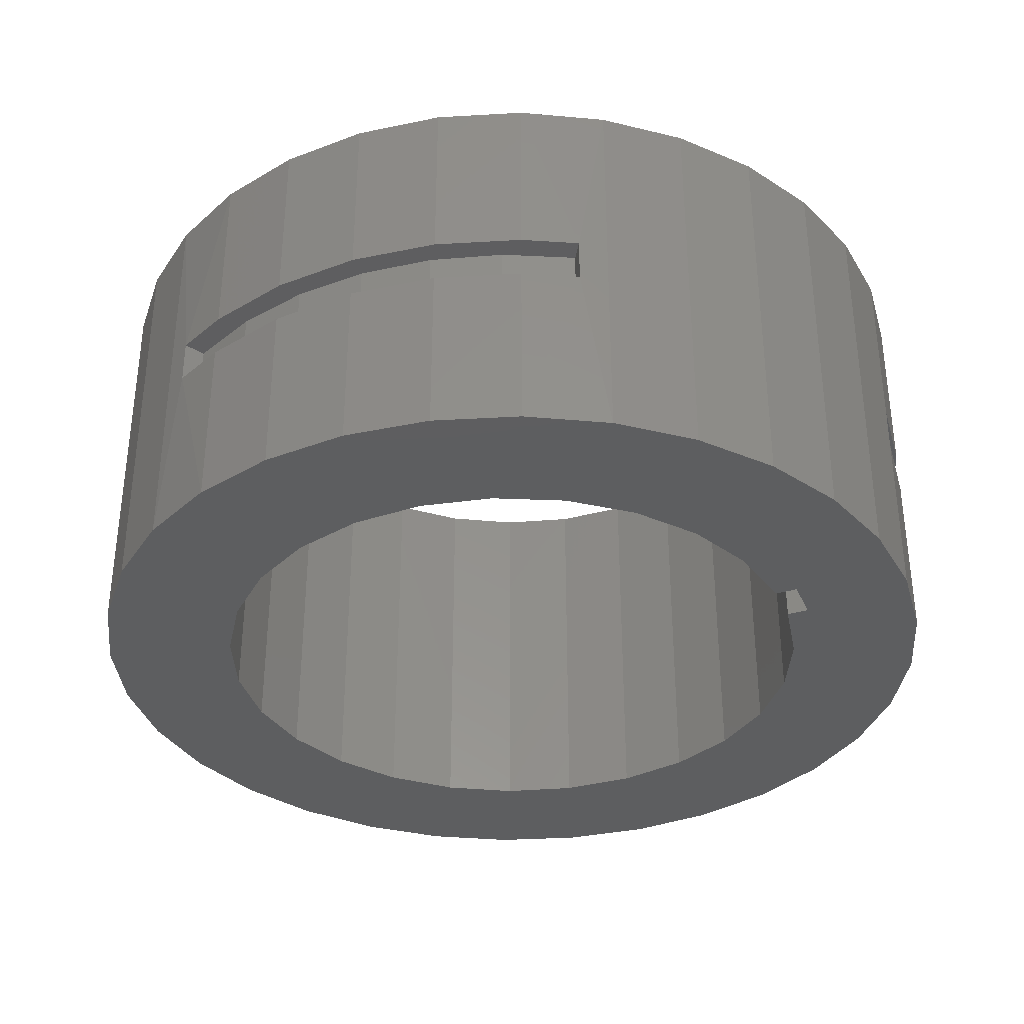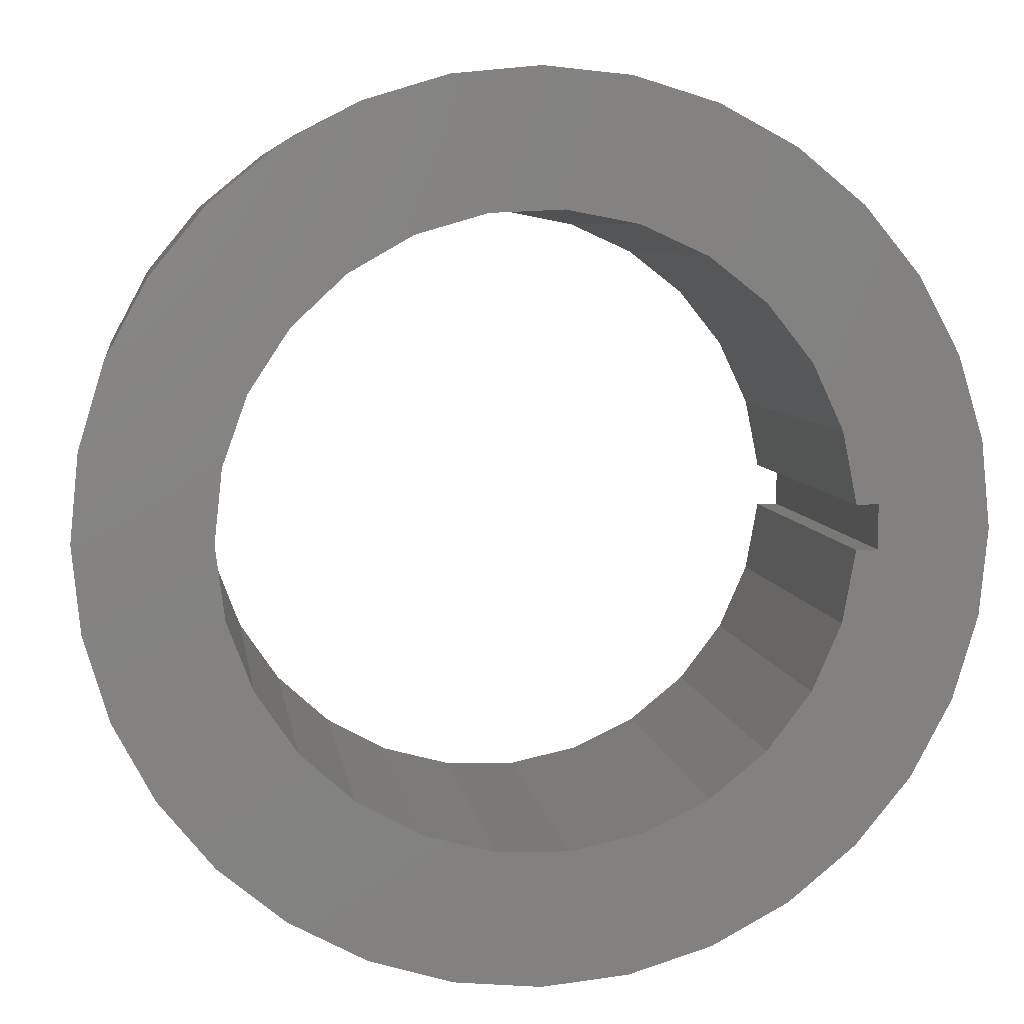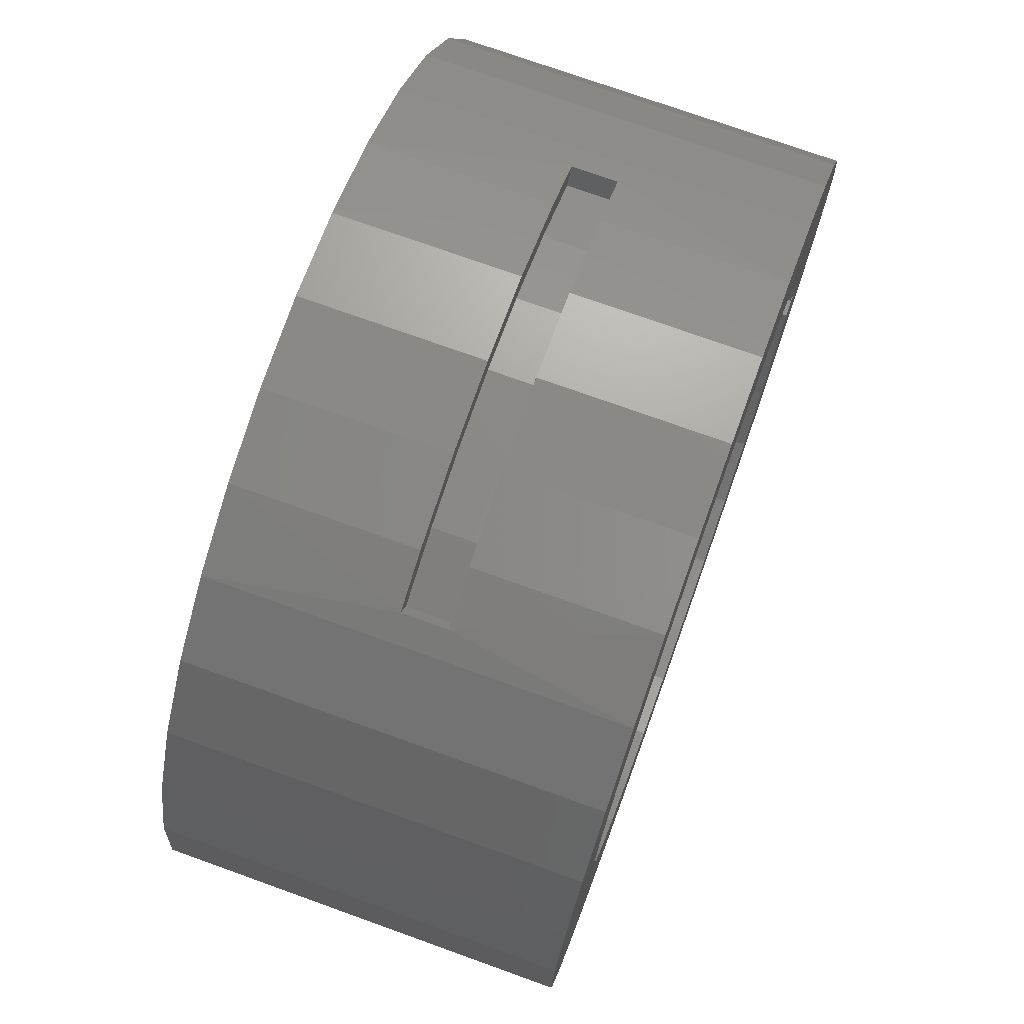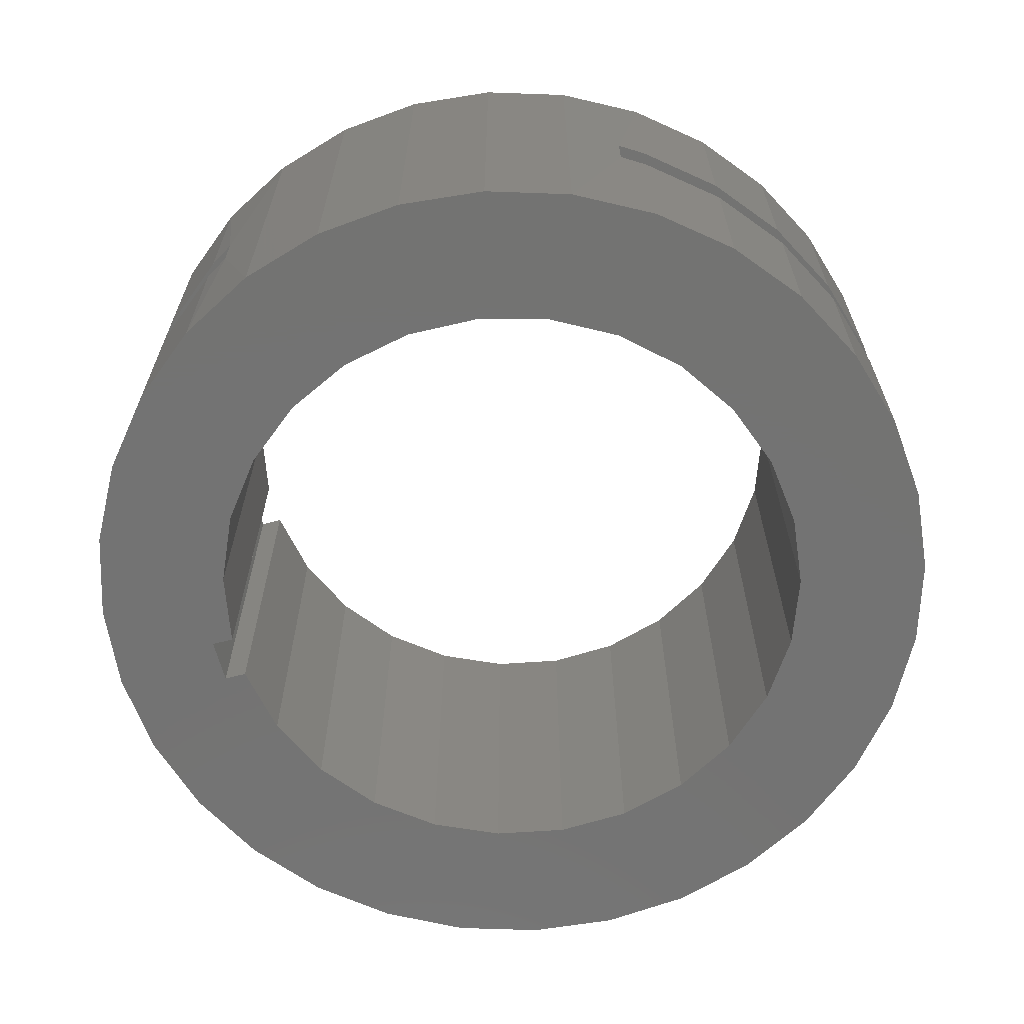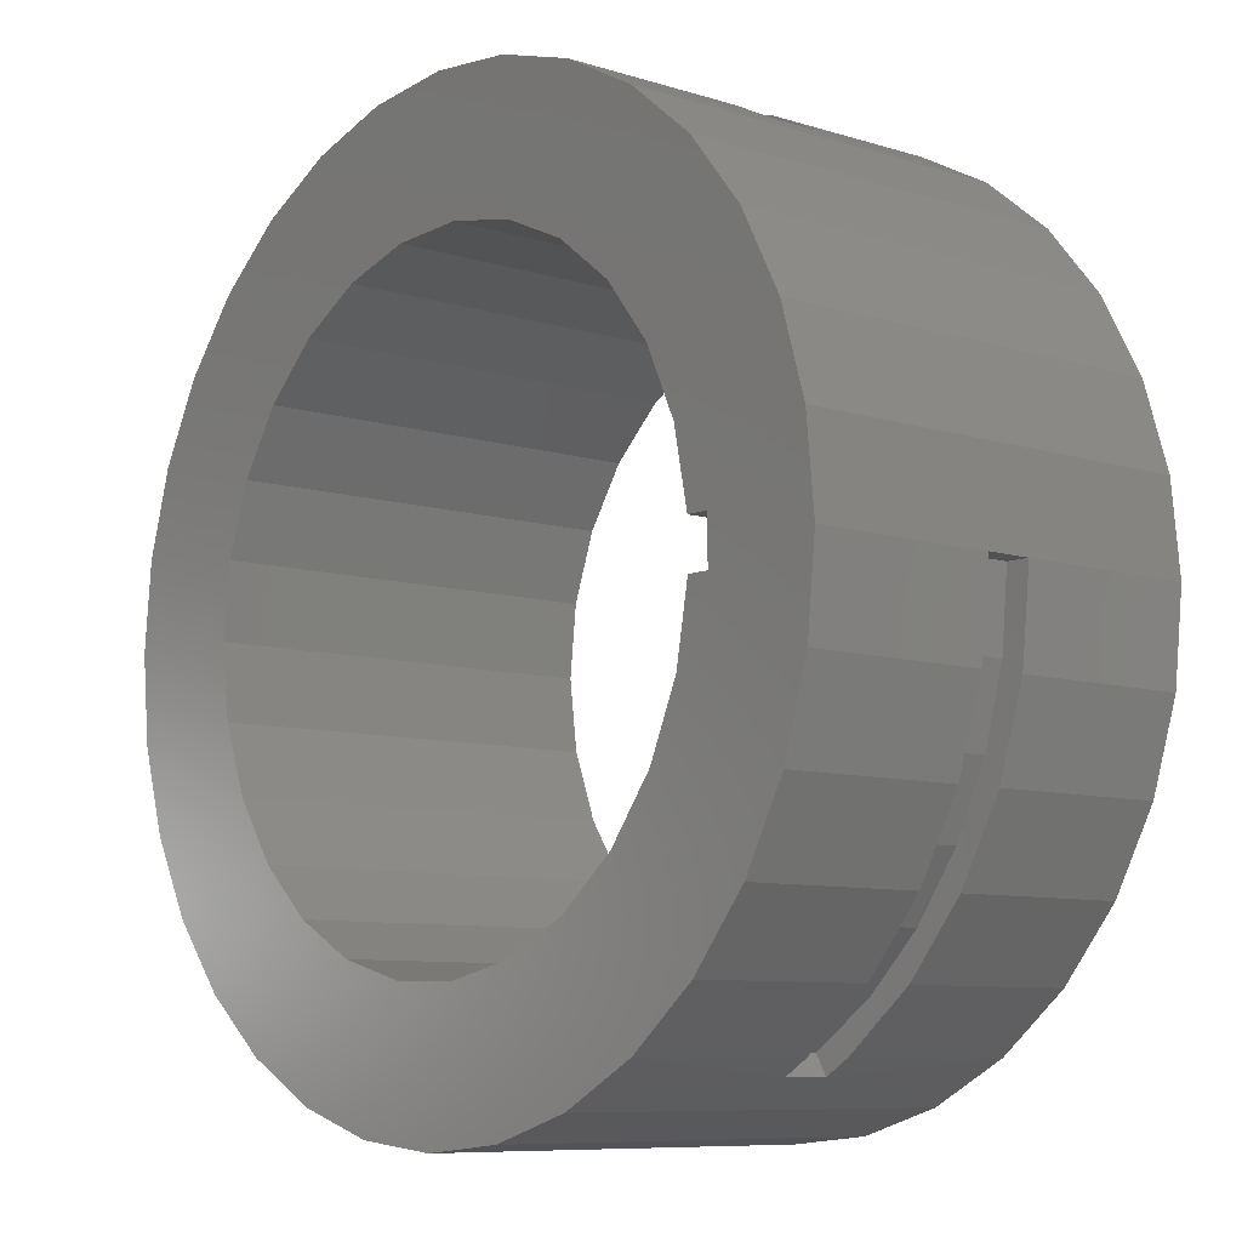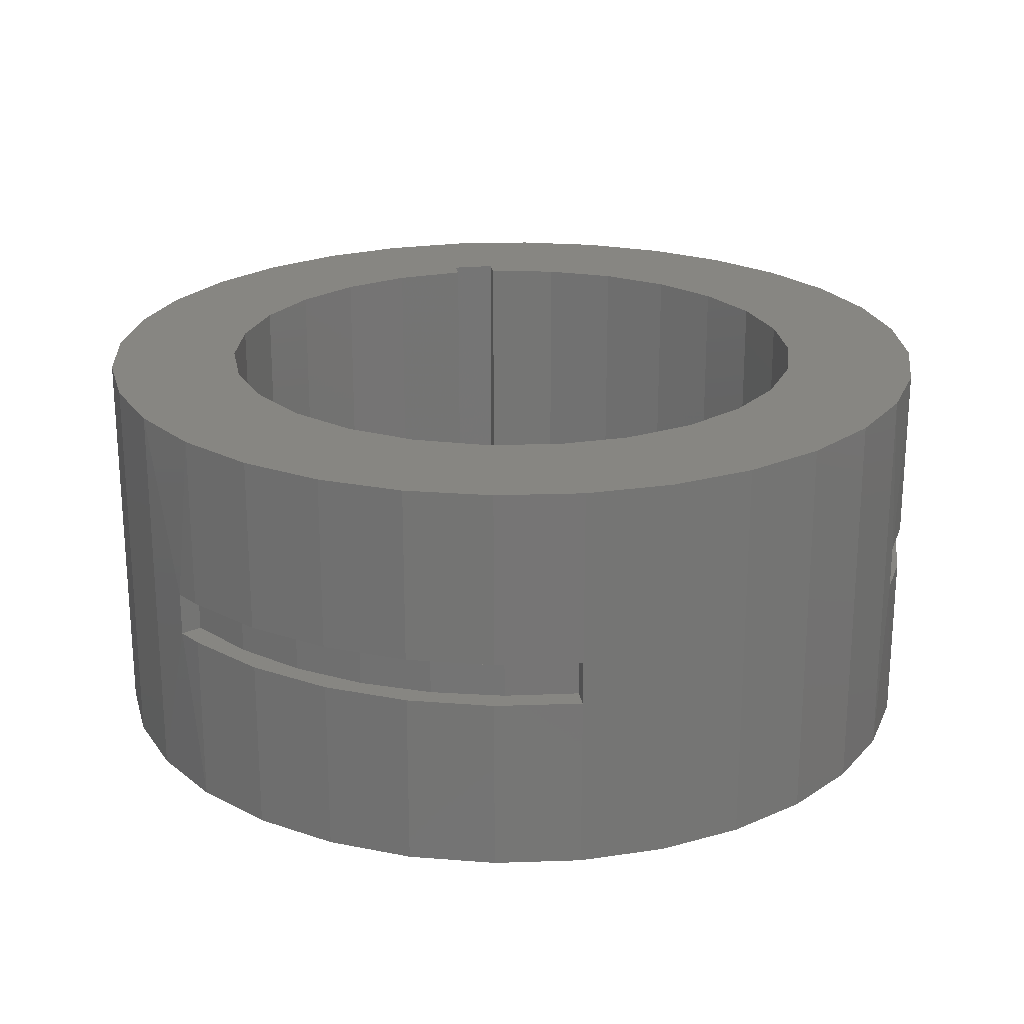
<metadata>
{"format":"stl","ext":"stl","renderer":"f3d","projection":"perspective","resolution":1024,"background":"white","views":[{"elev":-34.9,"azim":21.3,"up":"+Y"},{"elev":6.7,"azim":-8.2,"up":"+Z"},{"elev":73.9,"azim":-70.2,"up":"+Z"},{"elev":-65.2,"azim":-165.2,"up":"+Y"},{"elev":-8.4,"azim":49.6,"up":"+Z"},{"elev":22.4,"azim":-99.0,"up":"+Y"}]}
</metadata>
<code>
# stl→obj: 206 verts, 412 faces
v 133.8 -90 -41.11
v 139.7 -90 -8.66
v 139.7 90 -8.66
v 120.5 -90 -71.28
v 133.8 90 -41.11
v 100.5 -90 -97.5
v 120.5 90 -71.28
v 74.87 -90 -118.3
v 100.5 90 -97.5
v 45.11 -90 -132.5
v 74.87 90 -118.3
v 12.85 -90 -139.4
v 45.11 90 -132.5
v -20.12 -90 -138.5
v 12.85 90 -139.4
v -51.98 -90 -130
v -20.12 90 -138.5
v -80.95 -90 -114.2
v -51.98 90 -130
v -105.4 -90 -92.11
v -80.95 90 -114.2
v -124.1 -90 -64.89
v -105.4 90 -92.11
v -135.8 -90 -34.06
v -124.1 90 -64.89
v -140 -90 -1.343
v -135.8 90 -34.06
v -136.4 -90 31.45
v -140 90 -1.343
v -125.3 -90 62.49
v -136.4 90 31.45
v -107.2 -90 90.07
v -125.3 90 62.49
v -83.13 -90 112.6
v -107.2 90 90.07
v -54.46 -90 129
v -83.13 90 112.6
v -22.78 -90 138.1
v -54.46 90 129
v 10.17 -90 139.6
v -22.78 90 138.1
v 42.56 -90 133.4
v 10.17 90 139.6
v 72.59 -90 119.7
v 42.56 90 133.4
v 98.58 -90 99.41
v 72.59 90 119.7
v 119.1 -90 73.58
v 98.58 90 99.41
v 133 -90 43.67
v 119.1 90 73.58
v 139.5 -90 11.34
v 133 90 43.67
v 139.5 90 11.34
v 149.5 90 11.34
v 149.5 -90 11.34
v 149.5 90 -8.66
v 149.5 -90 -8.66
v -184.8 90 -76.54
v -196.2 90 -39.02
v -200 90 3.674e-14
v -111.1 90 -166.3
v -141.4 90 -141.4
v -166.3 90 -111.1
v -196.2 90 39.02
v 196.2 90 -39.02
v 111.1 90 -166.3
v 76.54 90 -184.8
v -184.8 90 76.54
v -166.3 90 111.1
v -141.4 90 141.4
v -111.1 90 166.3
v -76.54 90 184.8
v 184.8 90 -76.54
v 166.3 90 -111.1
v 141.4 90 -141.4
v 39.02 90 -196.2
v -4.899e-14 90 -200
v -39.02 90 -196.2
v -76.54 90 -184.8
v 76.54 90 184.8
v 111.1 90 166.3
v 141.4 90 141.4
v -39.02 90 196.2
v 2.449e-14 90 200
v 39.02 90 196.2
v 166.3 90 111.1
v 184.8 90 76.54
v 196.2 90 39.02
v 200 90 -6.123e-14
v 166.3 -90 111.1
v 141.4 -90 141.4
v 111.1 -90 166.3
v 39.02 -90 196.2
v 2.449e-14 -90 200
v -39.02 -90 196.2
v -76.54 -90 184.8
v 76.54 -90 184.8
v -111.1 -90 166.3
v -141.4 -90 141.4
v -166.3 -90 111.1
v -184.8 -90 76.54
v -196.2 -90 -39.02
v -184.8 -90 -76.54
v -196.2 -90 39.02
v -200 -90 3.674e-14
v 76.54 -90 -184.8
v 111.1 -90 -166.3
v 141.4 -90 -141.4
v 184.8 -90 -76.54
v 196.2 -90 -39.02
v -166.3 -90 -111.1
v -141.4 -90 -141.4
v -111.1 -90 -166.3
v -76.54 -90 -184.8
v 166.3 -90 -111.1
v 196.2 -90 39.02
v 39.02 -90 -196.2
v 184.8 -90 76.54
v -4.899e-14 -90 -200
v 200 -90 -1.225e-14
v -39.02 -90 -196.2
v 200 -10 -2.449e-14
v 200 10 -2.449e-14
v -200 10 0
v -200 -10 0
v -39.02 10 196.2
v 2.449e-14 10 200
v 39.02 10 196.2
v 76.54 10 184.8
v 100 -10 173.2
v 100 10 173.2
v 76.54 -10 184.8
v 39.02 -10 196.2
v 2.449e-14 -10 200
v -39.02 -10 196.2
v -76.54 -10 184.8
v -100 10 173.2
v -100 -10 173.2
v 196.2 10 -39.02
v 184.8 10 -76.54
v 166.3 10 -111.1
v 141.4 10 -141.4
v 111.1 10 -166.3
v 100 -10 -173.2
v 100 10 -173.2
v 111.1 -10 -166.3
v 141.4 -10 -141.4
v 166.3 -10 -111.1
v 184.8 -10 -76.54
v 196.2 -10 -39.02
v -141.4 10 -141.4
v -166.3 10 -111.1
v -184.8 10 -76.54
v -196.2 10 -39.02
v -196.2 -10 -39.02
v -184.8 -10 -76.54
v -166.3 -10 -111.1
v -141.4 -10 -141.4
v -111.1 -10 -166.3
v -100 10 -173.2
v -100 -10 -173.2
v -111.1 10 -166.3
v -76.54 10 184.8
v 95.02 10 -164.5
v 95.02 -10 -164.5
v 122.1 10 -145.5
v 122.1 -10 -145.5
v 145.6 10 -122.1
v 145.6 -10 -122.1
v 164.5 10 -94.99
v 164.5 -10 -94.99
v 178.5 10 -64.98
v 178.5 -10 -64.98
v 187.1 10 -32.99
v 187.1 -10 -32.99
v 190 10 0
v 190 -10 0
v -95 10 -164.5
v -95 -10 -164.5
v -190 -10 2.327e-14
v -190 10 2.327e-14
v -187.1 10 -32.99
v -187.1 -10 -32.99
v -178.5 10 -64.98
v -178.5 -10 -64.98
v -164.5 10 -95
v -164.5 -10 -95
v -145.5 10 -122.1
v -145.5 -10 -122.1
v -122.1 10 -145.5
v -122.1 -10 -145.5
v 95 10 164.5
v 95 -10 164.5
v 64.98 10 178.5
v 64.98 -10 178.5
v 32.99 10 187.1
v 32.99 -10 187.1
v -0.01001 10 190
v -0.01001 -10 190
v -33.01 10 187.1
v -33.01 -10 187.1
v -65 10 178.5
v -65 -10 178.5
v -95.02 10 164.5
v -95.02 -10 164.5
f 1 2 3
f 4 1 5
f 6 4 7
f 8 6 9
f 10 8 11
f 12 10 13
f 14 12 15
f 16 14 17
f 18 16 19
f 20 18 21
f 22 20 23
f 24 22 25
f 26 24 27
f 28 26 29
f 30 28 31
f 32 30 33
f 34 32 35
f 36 34 37
f 38 36 39
f 40 38 41
f 42 40 43
f 44 42 45
f 46 44 47
f 48 46 49
f 50 48 51
f 52 50 53
f 53 54 52
f 51 53 50
f 49 51 48
f 47 49 46
f 45 47 44
f 43 45 42
f 41 43 40
f 39 41 38
f 37 39 36
f 35 37 34
f 33 35 32
f 31 33 30
f 29 31 28
f 27 29 26
f 25 27 24
f 23 25 22
f 21 23 20
f 19 21 18
f 17 19 16
f 15 17 14
f 13 15 12
f 11 13 10
f 9 11 8
f 7 9 6
f 5 7 4
f 3 5 1
f 55 56 52
f 52 54 55
f 55 57 58
f 58 56 55
f 57 3 2
f 2 58 57
f 59 60 27
f 60 61 29
f 62 21 19
f 63 23 21
f 64 25 23
f 29 27 60
f 65 31 29
f 5 57 66
f 67 11 9
f 68 13 11
f 21 62 63
f 23 63 64
f 29 61 65
f 69 33 31
f 70 35 33
f 71 72 37
f 72 73 39
f 5 3 57
f 74 75 7
f 75 76 9
f 11 67 68
f 77 15 13
f 78 79 17
f 79 80 19
f 64 59 25
f 31 65 69
f 33 69 70
f 39 37 72
f 81 82 47
f 82 83 49
f 7 5 74
f 9 76 67
f 13 68 77
f 19 17 79
f 27 25 59
f 37 35 71
f 84 41 39
f 85 43 41
f 86 45 43
f 49 47 82
f 87 51 49
f 53 88 89
f 9 7 75
f 17 15 78
f 70 71 35
f 41 84 85
f 43 85 86
f 49 83 87
f 88 53 51
f 89 55 53
f 90 57 55
f 77 78 15
f 39 73 84
f 47 45 81
f 55 54 53
f 55 89 90
f 19 80 62
f 51 87 88
f 66 74 5
f 90 66 57
f 86 81 45
f 91 92 46
f 93 44 46
f 94 95 40
f 95 96 38
f 96 97 36
f 46 92 93
f 98 42 44
f 42 98 94
f 36 38 96
f 99 34 36
f 100 32 34
f 101 102 30
f 103 24 26
f 104 22 24
f 44 93 98
f 38 40 95
f 34 99 100
f 32 100 101
f 105 106 26
f 24 103 104
f 107 108 8
f 108 109 6
f 1 110 111
f 40 42 94
f 30 32 101
f 102 105 28
f 26 106 103
f 112 113 20
f 113 114 18
f 114 115 16
f 6 8 108
f 116 4 6
f 110 1 4
f 111 58 1
f 50 56 117
f 36 97 99
f 26 28 105
f 22 104 112
f 16 18 114
f 118 107 10
f 6 109 116
f 58 2 1
f 50 52 56
f 119 91 48
f 28 30 102
f 18 20 113
f 12 120 118
f 4 116 110
f 121 117 56
f 48 50 119
f 20 22 112
f 122 14 16
f 120 12 14
f 8 10 107
f 58 111 121
f 46 48 91
f 14 122 120
f 56 58 121
f 16 115 122
f 117 119 50
f 10 12 118
f 120 78 77
f 118 77 68
f 89 117 123
f 123 124 89
f 117 121 123
f 117 89 88
f 119 88 87
f 91 87 83
f 92 83 82
f 99 72 71
f 100 71 70
f 101 70 69
f 102 69 65
f 105 65 125
f 125 126 105
f 65 61 125
f 115 80 79
f 122 79 78
f 127 84 73
f 128 85 84
f 129 86 85
f 130 81 86
f 98 93 131
f 93 82 132
f 132 131 93
f 81 130 132
f 132 82 81
f 98 133 134
f 94 134 135
f 95 135 136
f 96 136 137
f 73 72 138
f 72 99 139
f 97 137 139
f 139 99 97
f 139 138 72
f 140 66 90
f 141 74 66
f 142 75 74
f 143 76 75
f 144 67 76
f 108 107 145
f 107 68 146
f 146 145 107
f 67 144 146
f 146 68 67
f 108 147 148
f 109 148 149
f 116 149 150
f 110 150 151
f 111 151 123
f 152 63 62
f 153 64 63
f 154 59 64
f 155 60 59
f 125 61 60
f 106 126 156
f 103 156 157
f 104 157 158
f 112 158 159
f 113 159 160
f 62 80 161
f 80 115 162
f 162 161 80
f 114 160 162
f 162 115 114
f 161 163 62
f 160 114 113
f 159 113 112
f 158 112 104
f 157 104 103
f 156 103 106
f 60 155 125
f 59 154 155
f 64 153 154
f 63 152 153
f 62 163 152
f 123 121 111
f 151 111 110
f 150 110 116
f 149 116 109
f 148 109 108
f 145 147 108
f 76 143 144
f 75 142 143
f 74 141 142
f 66 140 141
f 90 124 140
f 138 164 73
f 137 97 96
f 136 96 95
f 135 95 94
f 134 94 98
f 131 133 98
f 86 129 130
f 85 128 129
f 84 127 128
f 73 164 127
f 78 120 122
f 79 122 115
f 126 106 105
f 65 105 102
f 69 102 101
f 70 101 100
f 71 100 99
f 82 93 92
f 83 92 91
f 87 91 119
f 88 119 117
f 124 90 89
f 68 107 118
f 77 118 120
f 146 165 166
f 166 145 146
f 166 165 167
f 168 167 169
f 170 169 171
f 172 171 173
f 174 173 175
f 176 175 177
f 177 178 176
f 175 176 174
f 173 174 172
f 171 172 170
f 169 170 168
f 167 168 166
f 177 124 123
f 123 178 177
f 144 143 167
f 142 171 169
f 141 173 171
f 165 146 144
f 171 142 141
f 140 175 173
f 143 169 167
f 173 141 140
f 169 143 142
f 124 177 175
f 175 140 124
f 167 165 144
f 151 150 174
f 150 149 172
f 172 174 150
f 149 148 170
f 170 172 149
f 147 166 168
f 148 168 170
f 168 148 147
f 123 151 176
f 147 145 166
f 174 176 151
f 176 178 123
f 179 161 162
f 162 180 179
f 181 182 183
f 184 183 185
f 186 185 187
f 188 187 189
f 190 189 191
f 192 191 179
f 179 180 192
f 191 192 190
f 189 190 188
f 187 188 186
f 185 186 184
f 183 184 181
f 182 181 126
f 126 125 182
f 155 154 185
f 154 153 187
f 187 185 154
f 153 152 189
f 163 179 191
f 125 155 183
f 189 187 153
f 191 152 163
f 185 183 155
f 163 161 179
f 191 189 152
f 183 182 125
f 158 188 190
f 157 186 188
f 160 159 192
f 188 158 157
f 156 184 186
f 180 162 160
f 186 157 156
f 126 181 184
f 159 190 192
f 184 156 126
f 190 159 158
f 192 180 160
f 193 194 131
f 131 132 193
f 194 193 195
f 196 195 197
f 198 197 199
f 200 199 201
f 202 201 203
f 204 203 205
f 205 206 204
f 203 204 202
f 201 202 200
f 199 200 198
f 197 198 196
f 195 196 194
f 138 139 206
f 206 205 138
f 129 197 195
f 128 199 197
f 197 129 128
f 128 127 201
f 193 132 130
f 201 199 128
f 127 164 203
f 205 203 164
f 195 130 129
f 164 138 205
f 203 201 127
f 130 195 193
f 135 134 198
f 134 133 196
f 135 200 202
f 196 198 134
f 206 139 137
f 136 202 204
f 198 200 135
f 194 196 133
f 204 137 136
f 133 131 194
f 202 136 135
f 137 204 206

</code>
